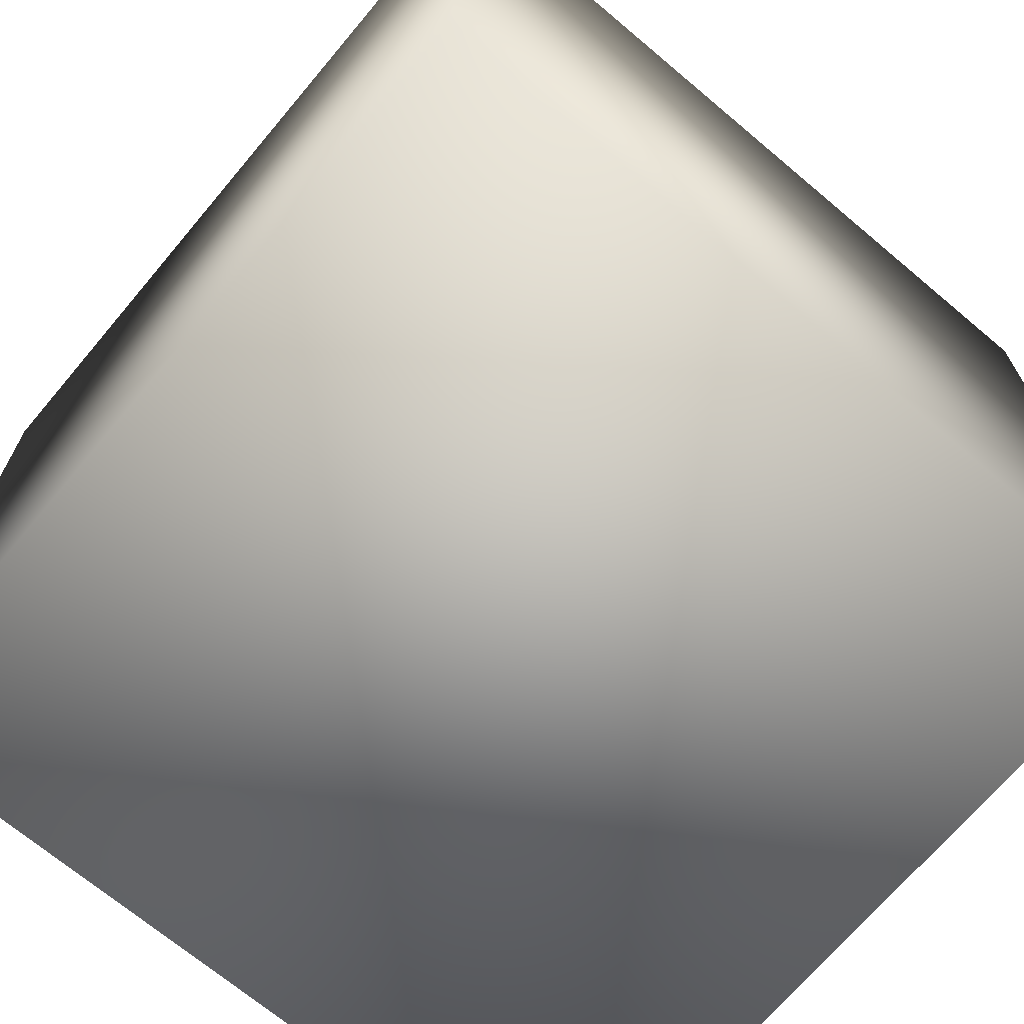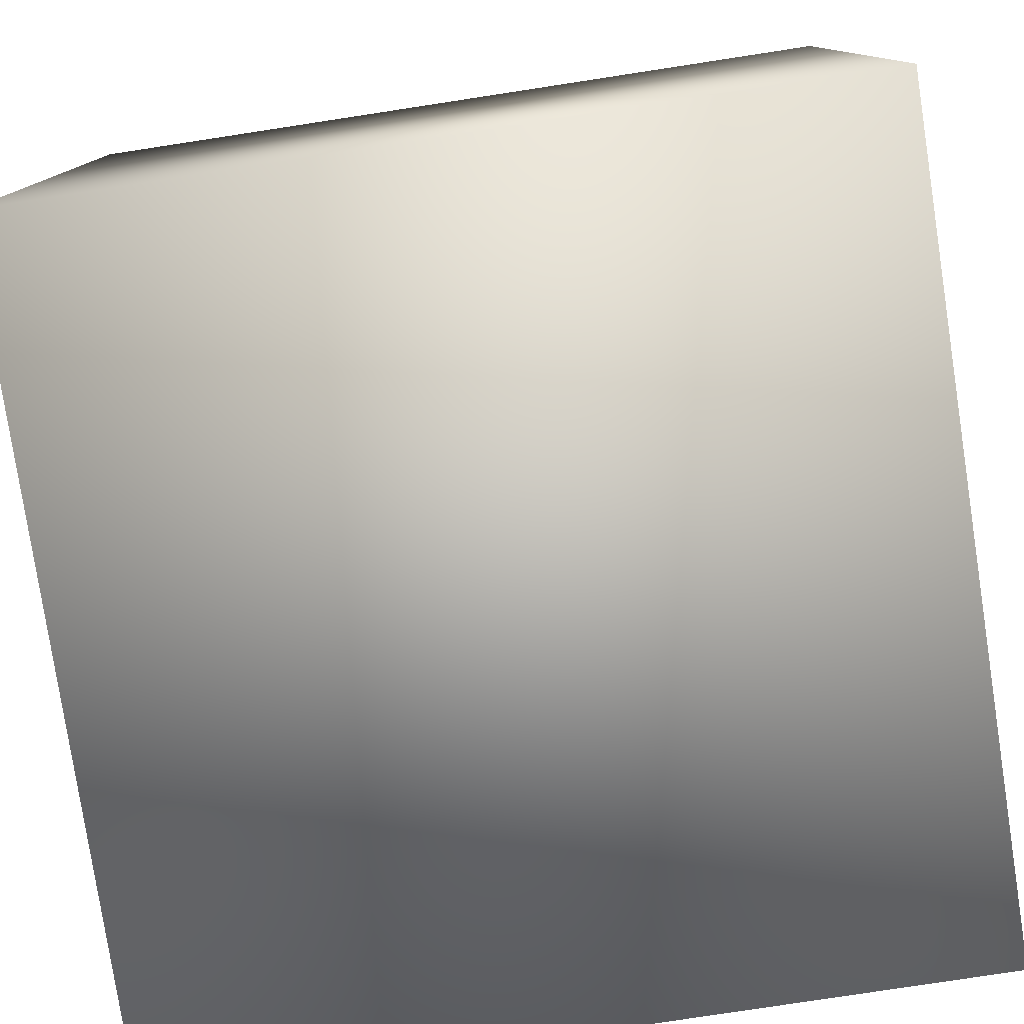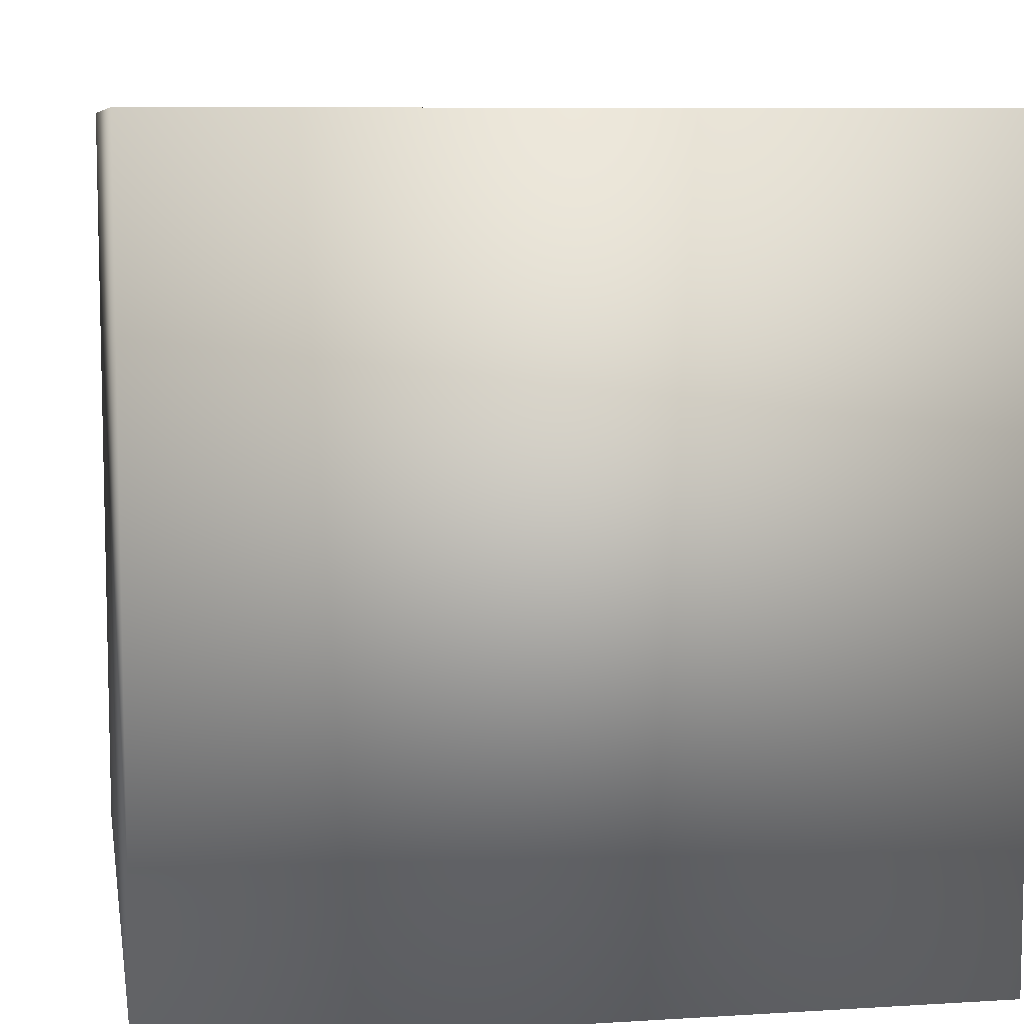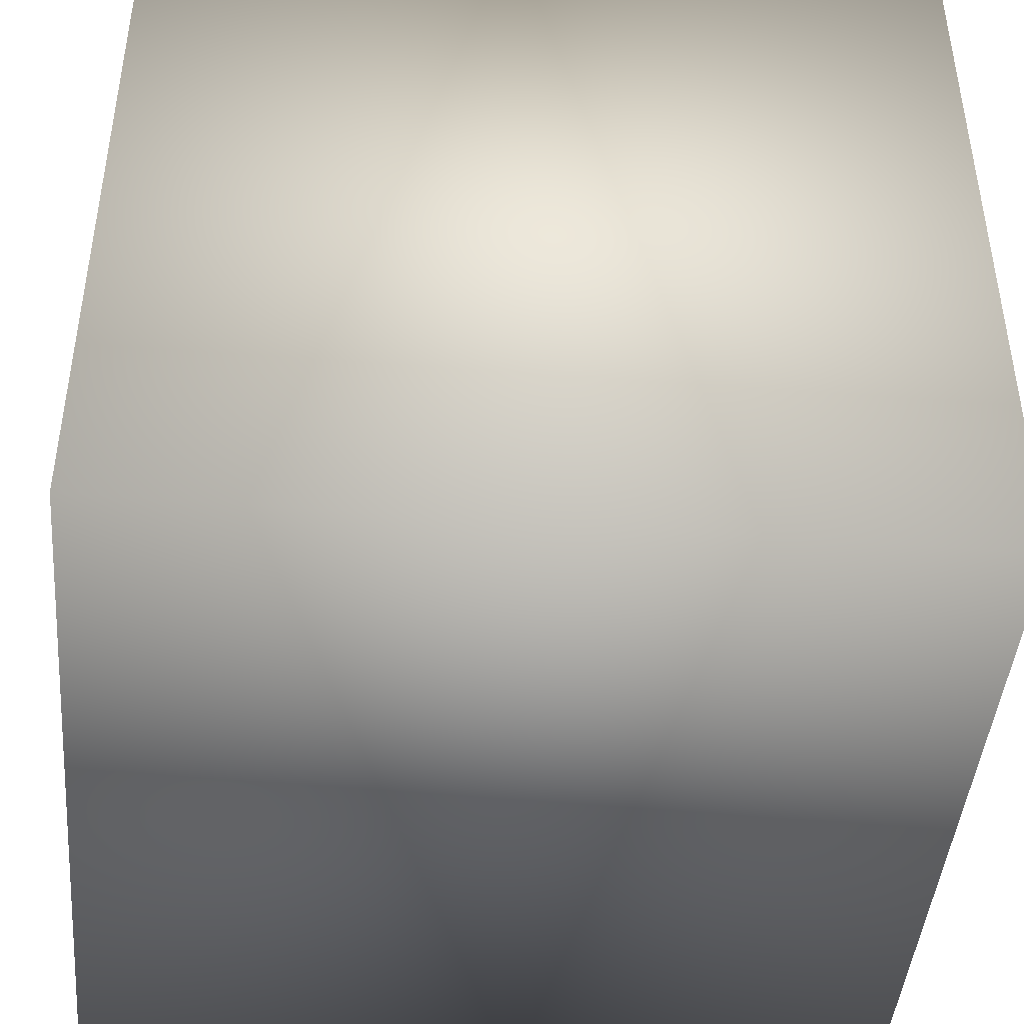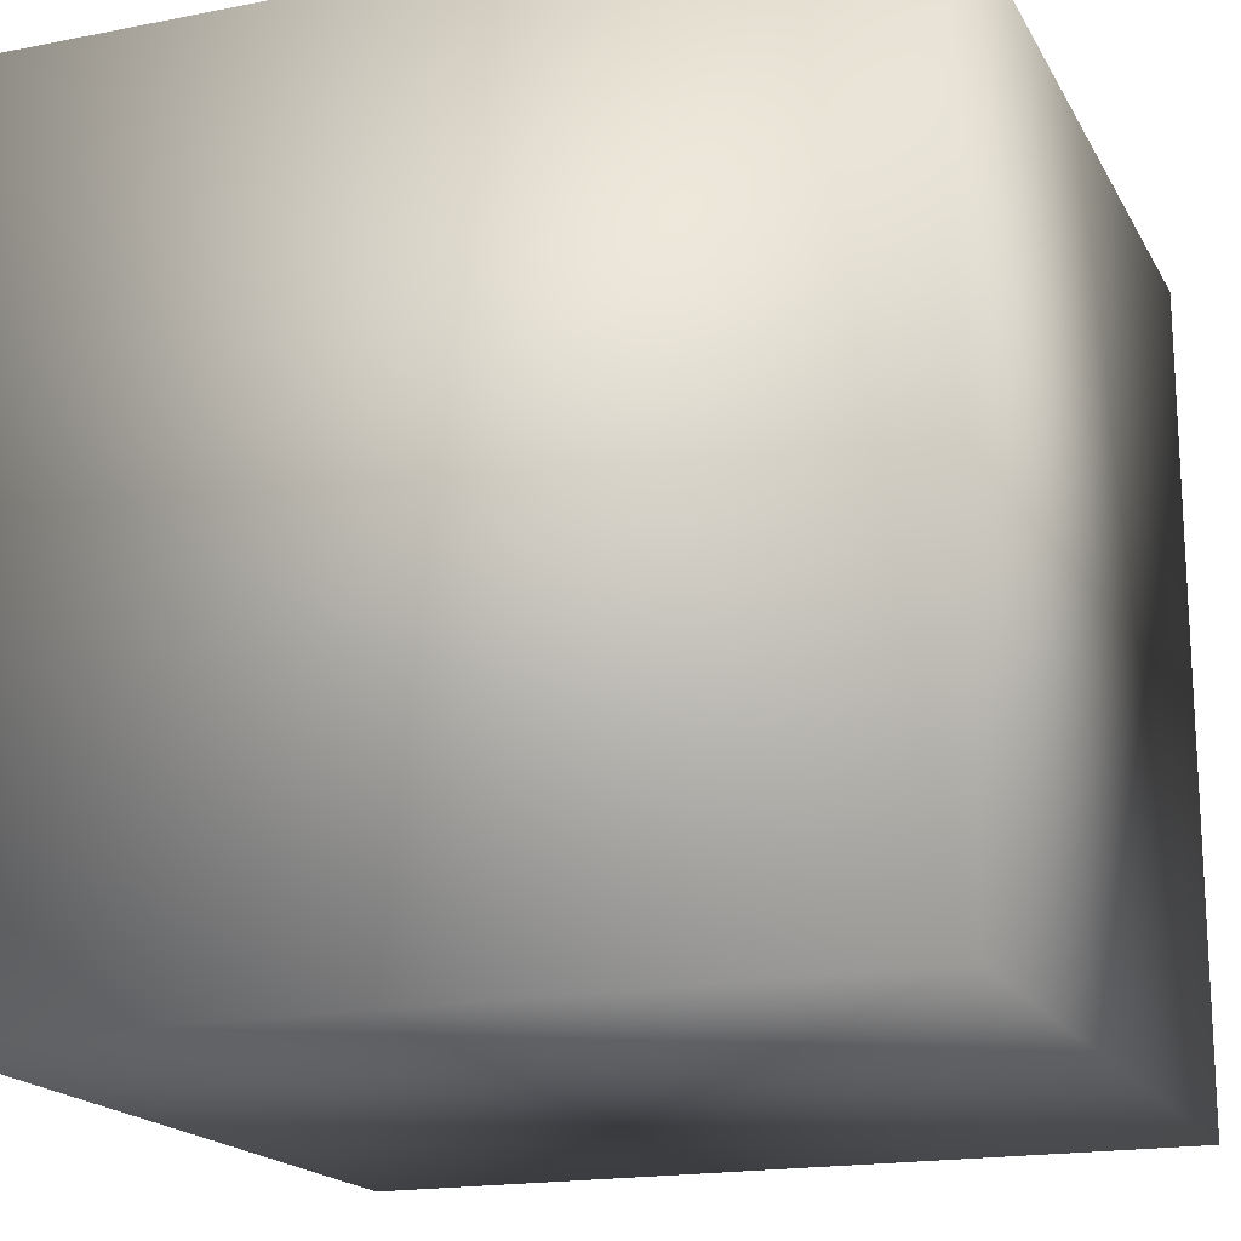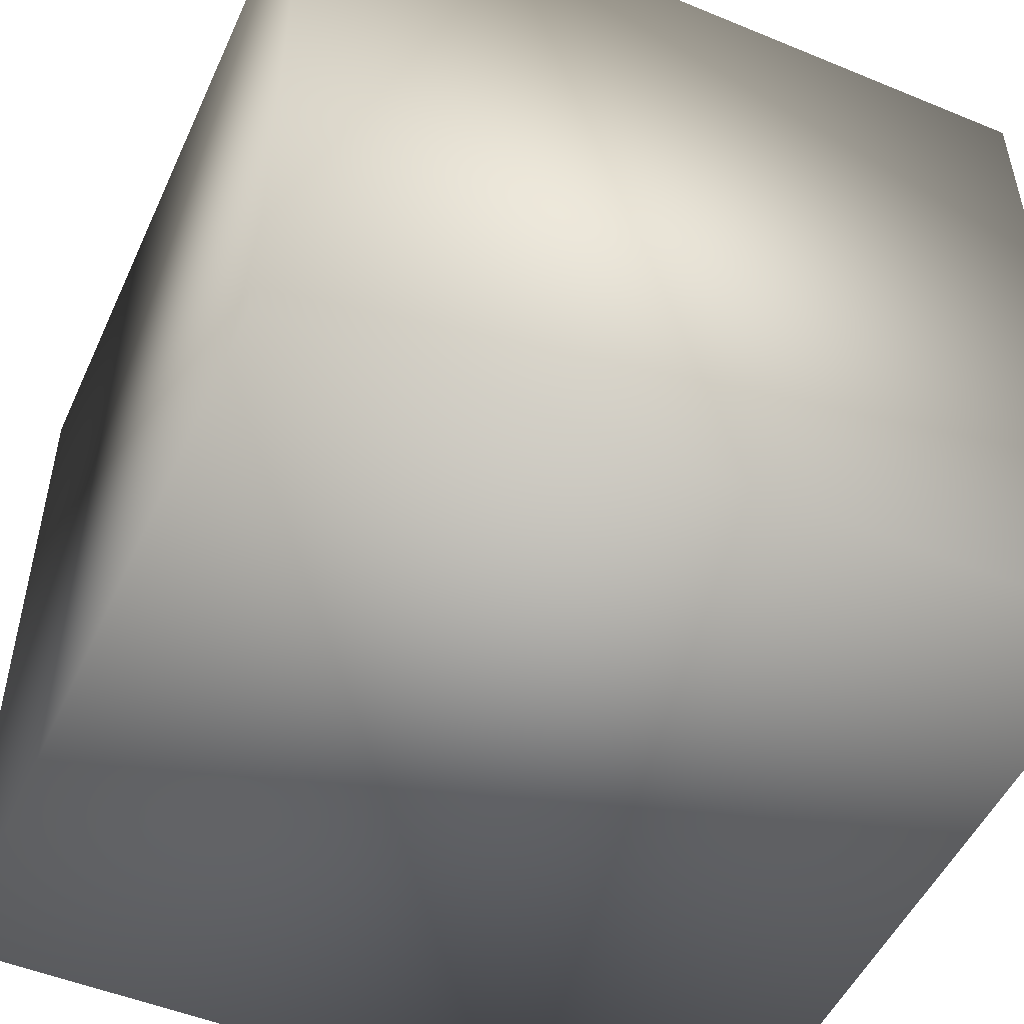
<metadata>
{"format":"obj","ext":"obj","renderer":"f3d","projection":"perspective","resolution":1024,"background":"white","views":[{"elev":-69.7,"azim":49.9,"up":"+Z"},{"elev":-79.0,"azim":98.7,"up":"+Y"},{"elev":8.2,"azim":80.3,"up":"+Z"},{"elev":-44.2,"azim":175.0,"up":"+Y"},{"elev":-18.1,"azim":20.9,"up":"+Z"},{"elev":-50.8,"azim":155.8,"up":"+Y"}]}
</metadata>
<code>
v -0.8 0.8 0.8
v -0.8 -0.8 0.8
v -0.8 0.8 -0.8
v -0.8 -0.8 -0.8
v 0.8 0.8 0.8
v 0.8 -0.8 0.8
v 0.8 0.8 -0.8
v 0.8 -0.8 -0.8
f 5 3 1
f 3 8 4
f 7 6 8
f 2 8 6
f 1 4 2
f 5 2 6
f 5 7 3
f 3 7 8
f 7 5 6
f 2 4 8
f 1 3 4
f 5 1 2

</code>
